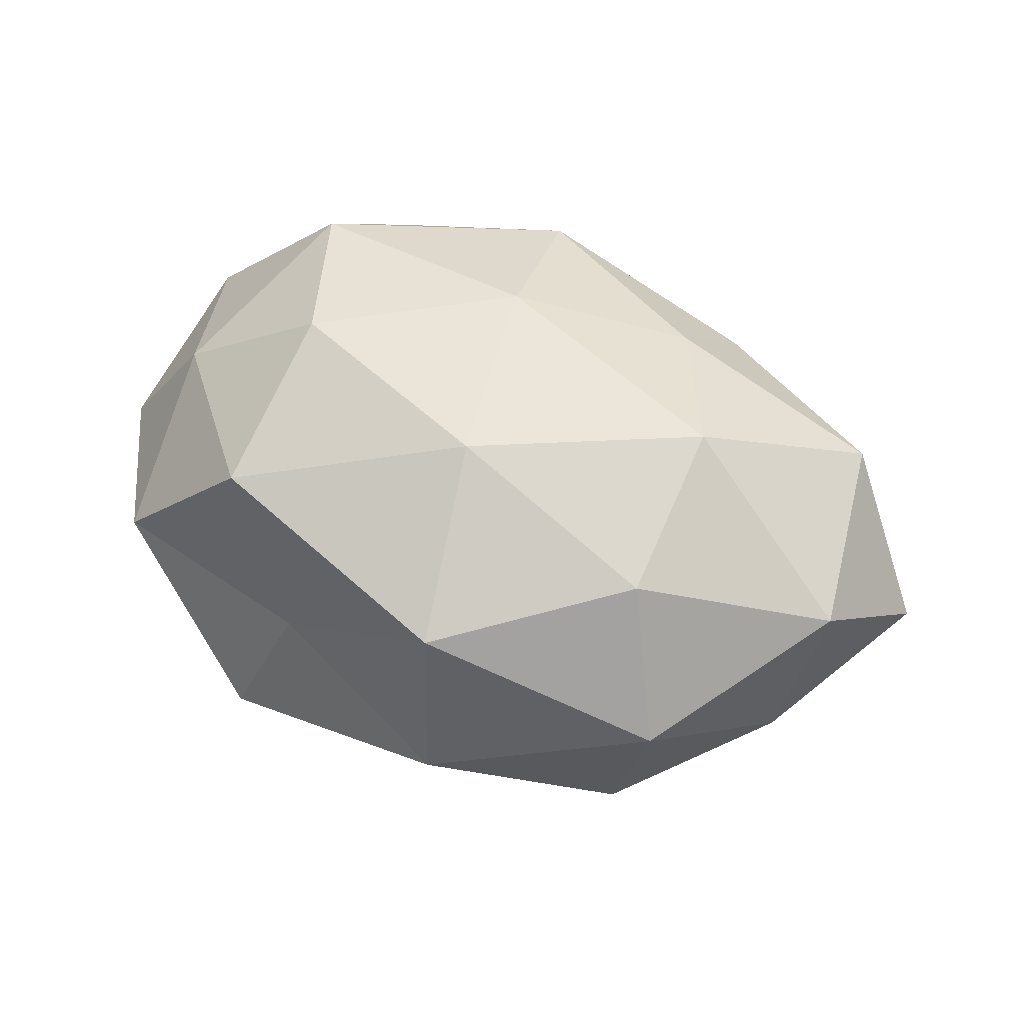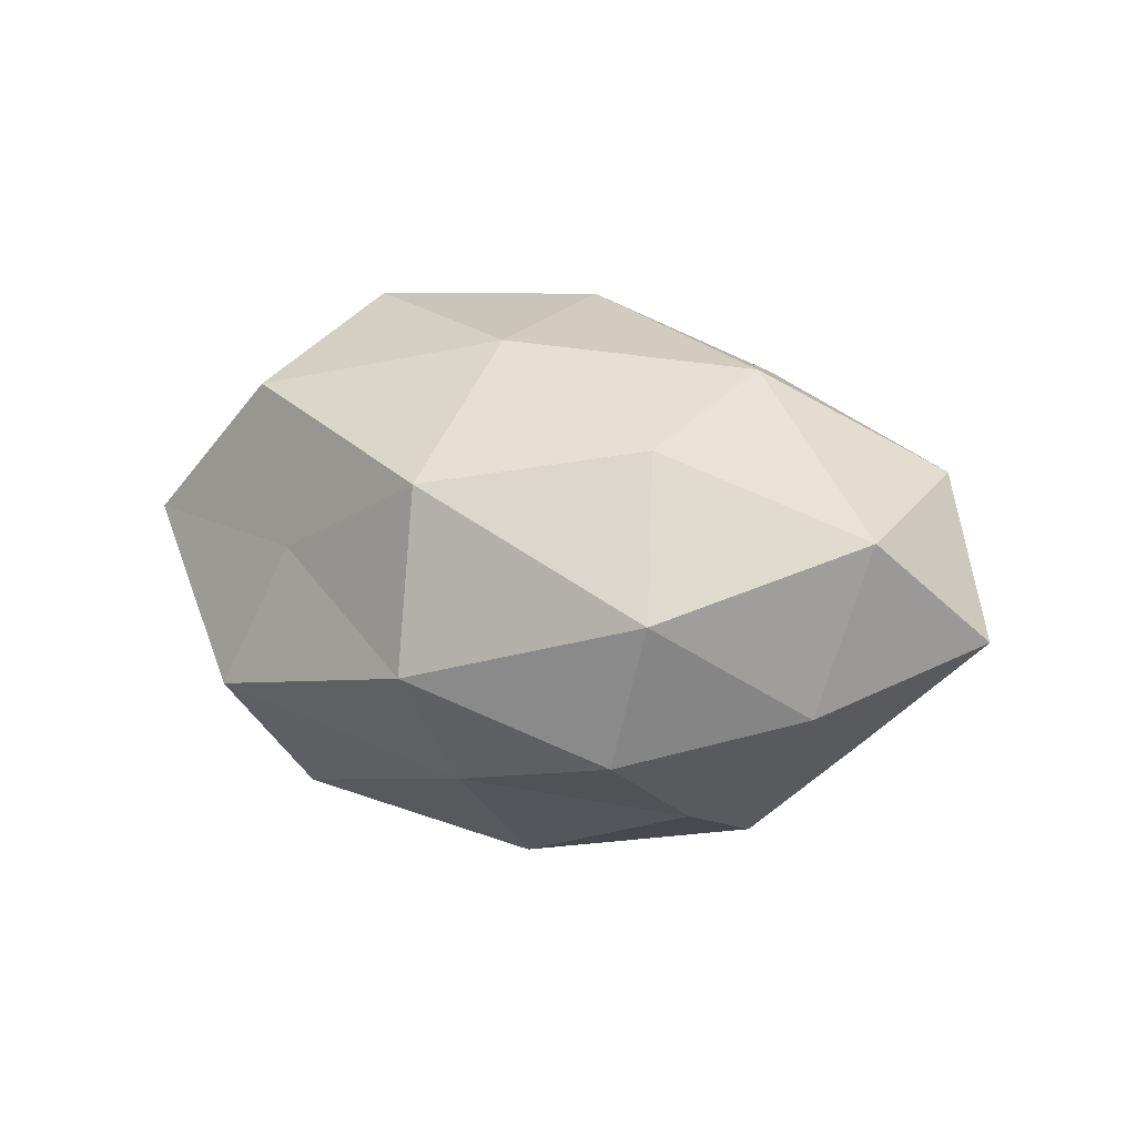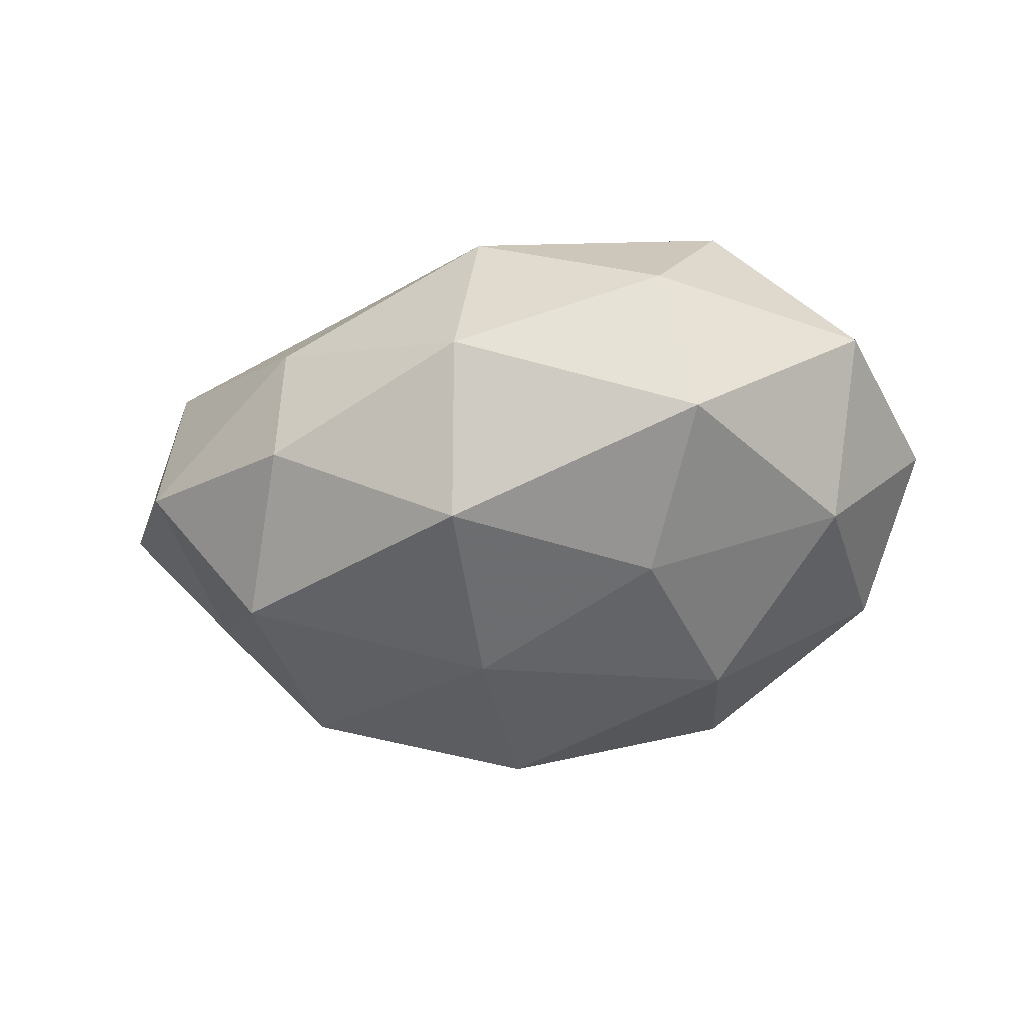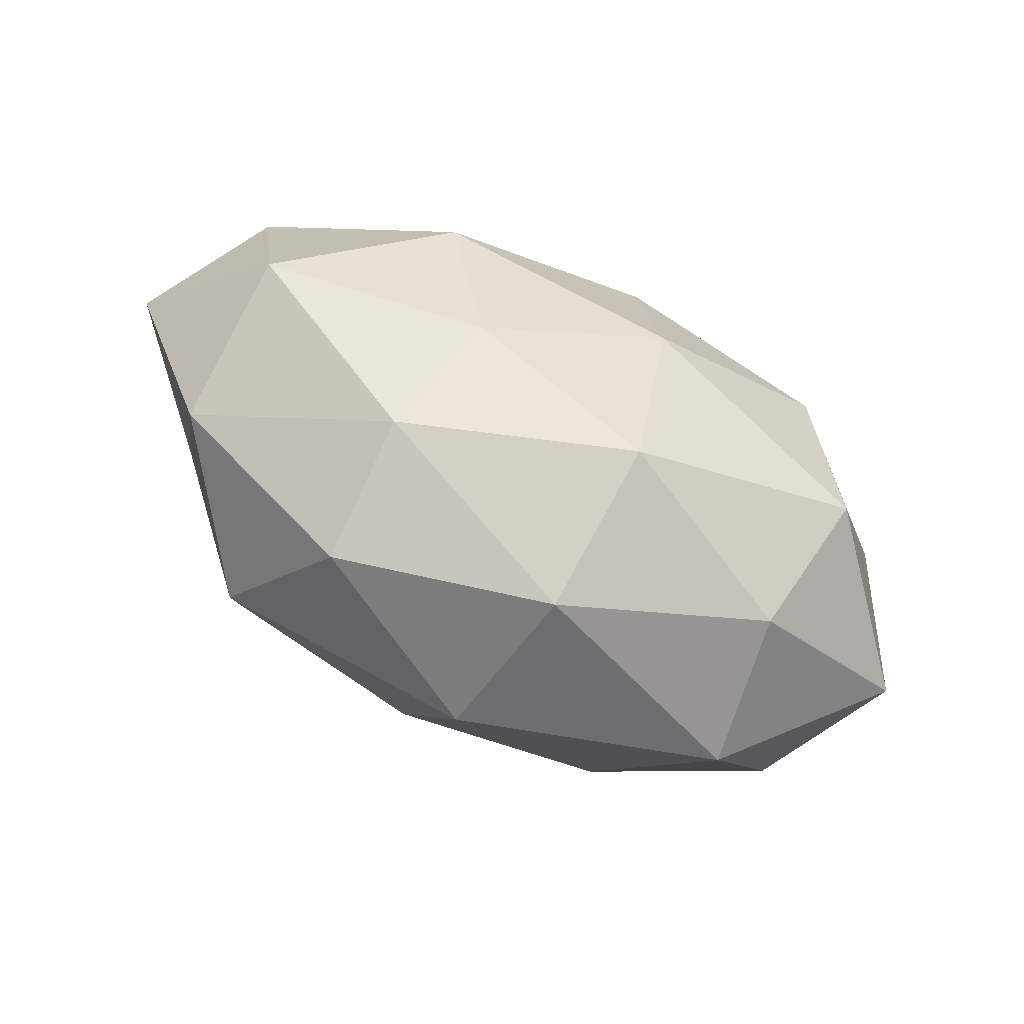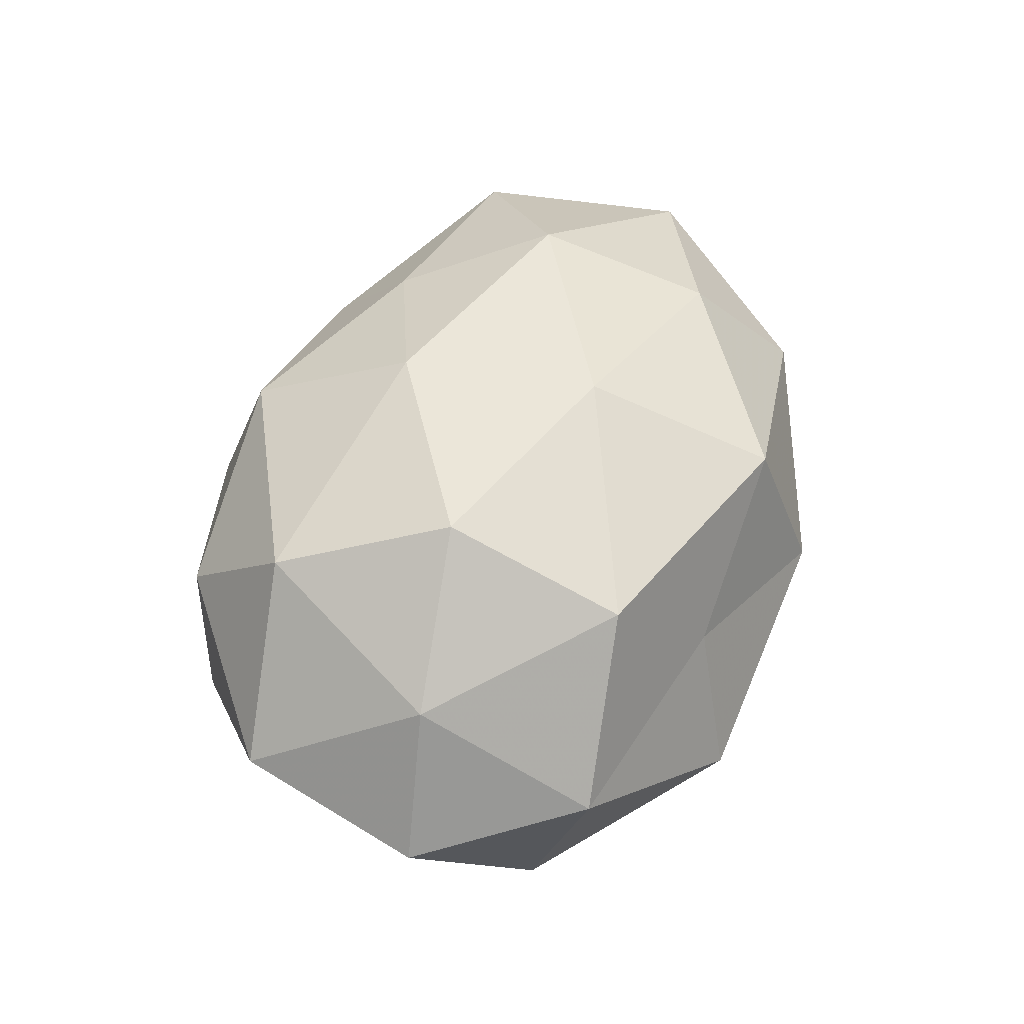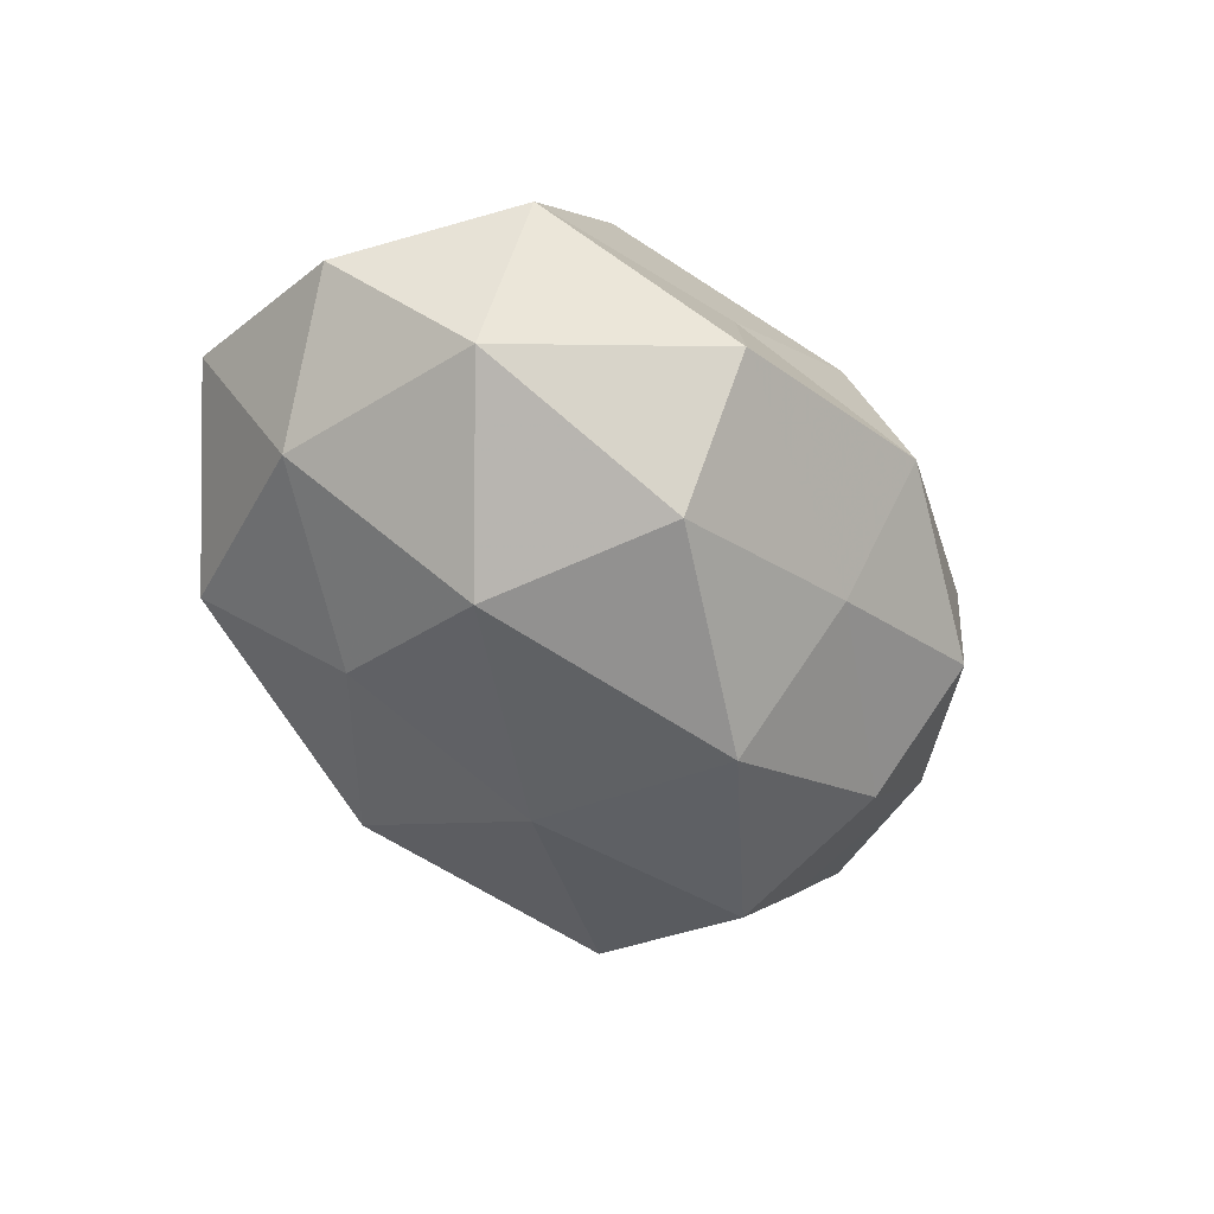
<metadata>
{"format":"obj","ext":"obj","renderer":"f3d","projection":"perspective","resolution":1024,"background":"white","views":[{"elev":59.0,"azim":-158.9,"up":"+Z"},{"elev":22.3,"azim":-146.7,"up":"+Z"},{"elev":-29.5,"azim":17.1,"up":"+Z"},{"elev":-75.8,"azim":-28.8,"up":"+Y"},{"elev":52.5,"azim":106.6,"up":"+Z"},{"elev":-50.3,"azim":125.8,"up":"+Z"}]}
</metadata>
<code>
v -0.002427 -0.009881 -0.02821
v 0.03002 -0.01855 0.02214
v 0.002724 -0.03746 0.0002011
v 0.04057 0.01538 -0.01441
v 0.00339 -0.03072 0.01847
v 0.0409 -0.008398 -0.0136
v 0.0159 0.0294 0.007328
v -0.02511 -0.002014 0.02652
v 0.04619 -0.01724 0.004834
v -0.04565 0.009417 0.01446
v -0.02847 -0.02014 -0.02182
v -0.005421 0.03773 4.31e-06
v -0.02841 0.01655 -0.01889
v 0.02375 0.0006442 0.02822
v 0.01849 0.0238 -0.02462
v -0.0177 -0.01902 0.02044
v 0.02584 -0.03154 0.00868
v -0.04241 -0.02081 -0.00429
v -0.04042 -0.001346 -0.01392
v 0.02936 -0.03018 -0.008928
v 0.02212 0.03417 -0.009007
v -0.005546 0.02756 -0.01604
v 0.02018 -0.01657 -0.02156
v -0.02191 -0.02932 0.008071
v -0.02691 -4.473e-05 -0.0285
v 0.0005466 -0.03081 -0.01891
v -0.003286 0.03151 0.01917
v -0.03033 0.02904 0.008615
v 0.05012 0.003201 -0.0006662
v 0.02359 0.002738 -0.02767
v -0.005223 0.01371 -0.03142
v -0.02106 -0.03287 -0.008137
v 0.0258 0.0208 0.02208
v -0.04239 0.01544 -0.00398
v -0.0002872 0.01068 0.02894
v 0.002114 -0.0118 0.02856
v 0.04091 0.02206 0.004627
v -0.04261 -0.01453 0.01437
v 0.04054 0.002072 0.01515
v -0.05387 -0.002652 0.0008859
v -0.02673 0.02999 -0.007894
v -0.02408 0.01809 0.02294
f 2 5 17
f 3 17 5
f 17 9 2
f 11 18 19
f 6 9 20
f 20 17 3
f 20 9 17
f 12 7 21
f 4 15 21
f 12 21 22
f 22 21 15
f 23 6 20
f 3 5 24
f 24 5 16
f 1 11 25
f 25 11 19
f 19 13 25
f 26 11 1
f 20 3 26
f 23 26 1
f 23 20 26
f 27 7 12
f 27 12 28
f 6 4 29
f 6 29 9
f 30 4 6
f 30 15 4
f 23 1 30
f 23 30 6
f 31 13 22
f 15 31 22
f 1 25 31
f 31 25 13
f 1 31 30
f 30 31 15
f 11 32 18
f 32 3 24
f 24 18 32
f 26 3 32
f 26 32 11
f 27 33 7
f 34 13 19
f 28 34 10
f 35 14 33
f 35 33 27
f 36 5 2
f 14 36 2
f 36 16 5
f 8 16 36
f 8 36 35
f 35 36 14
f 4 21 37
f 37 21 7
f 29 4 37
f 7 33 37
f 10 38 8
f 8 38 16
f 16 38 24
f 38 18 24
f 9 39 2
f 2 39 14
f 9 29 39
f 33 14 39
f 37 39 29
f 33 39 37
f 19 18 40
f 10 34 40
f 40 34 19
f 10 40 38
f 38 40 18
f 41 12 22
f 22 13 41
f 28 12 41
f 34 41 13
f 28 41 34
f 42 10 8
f 42 28 10
f 42 27 28
f 42 8 35
f 42 35 27

</code>
